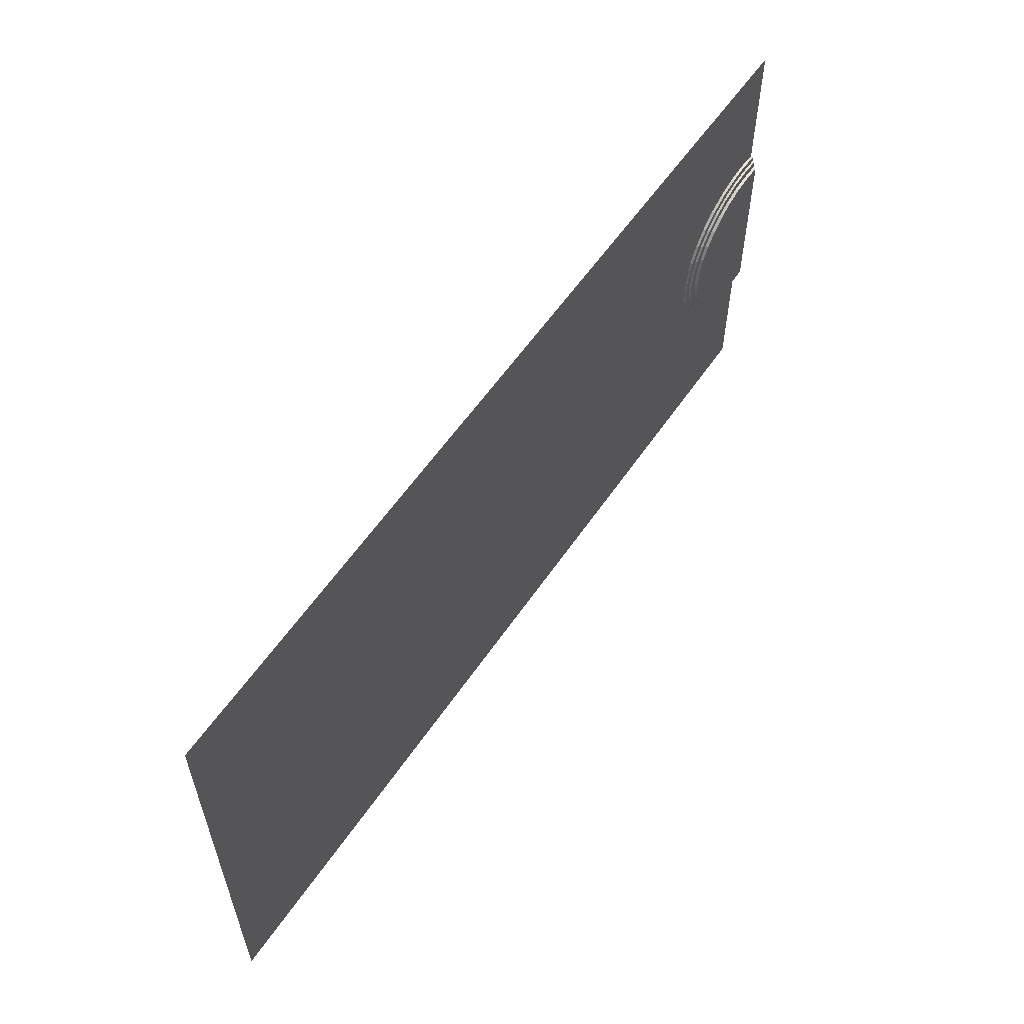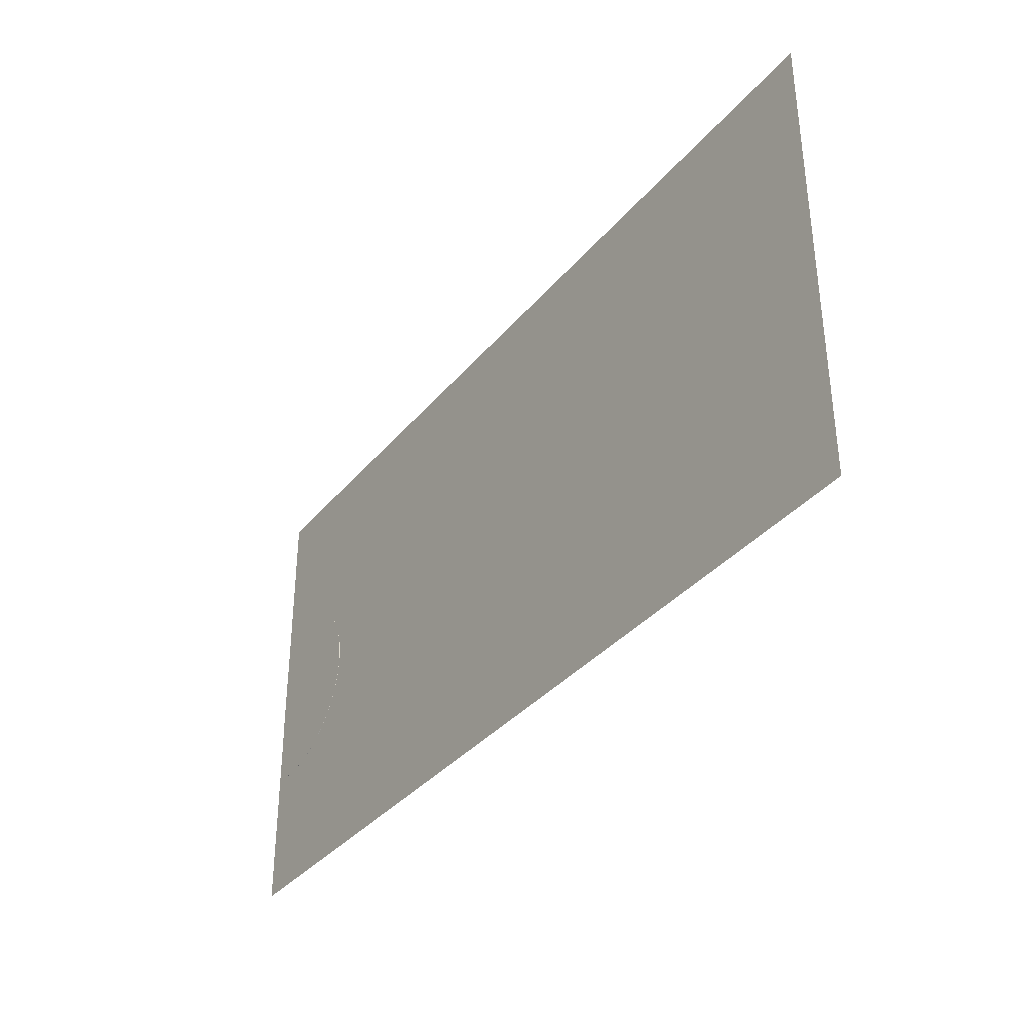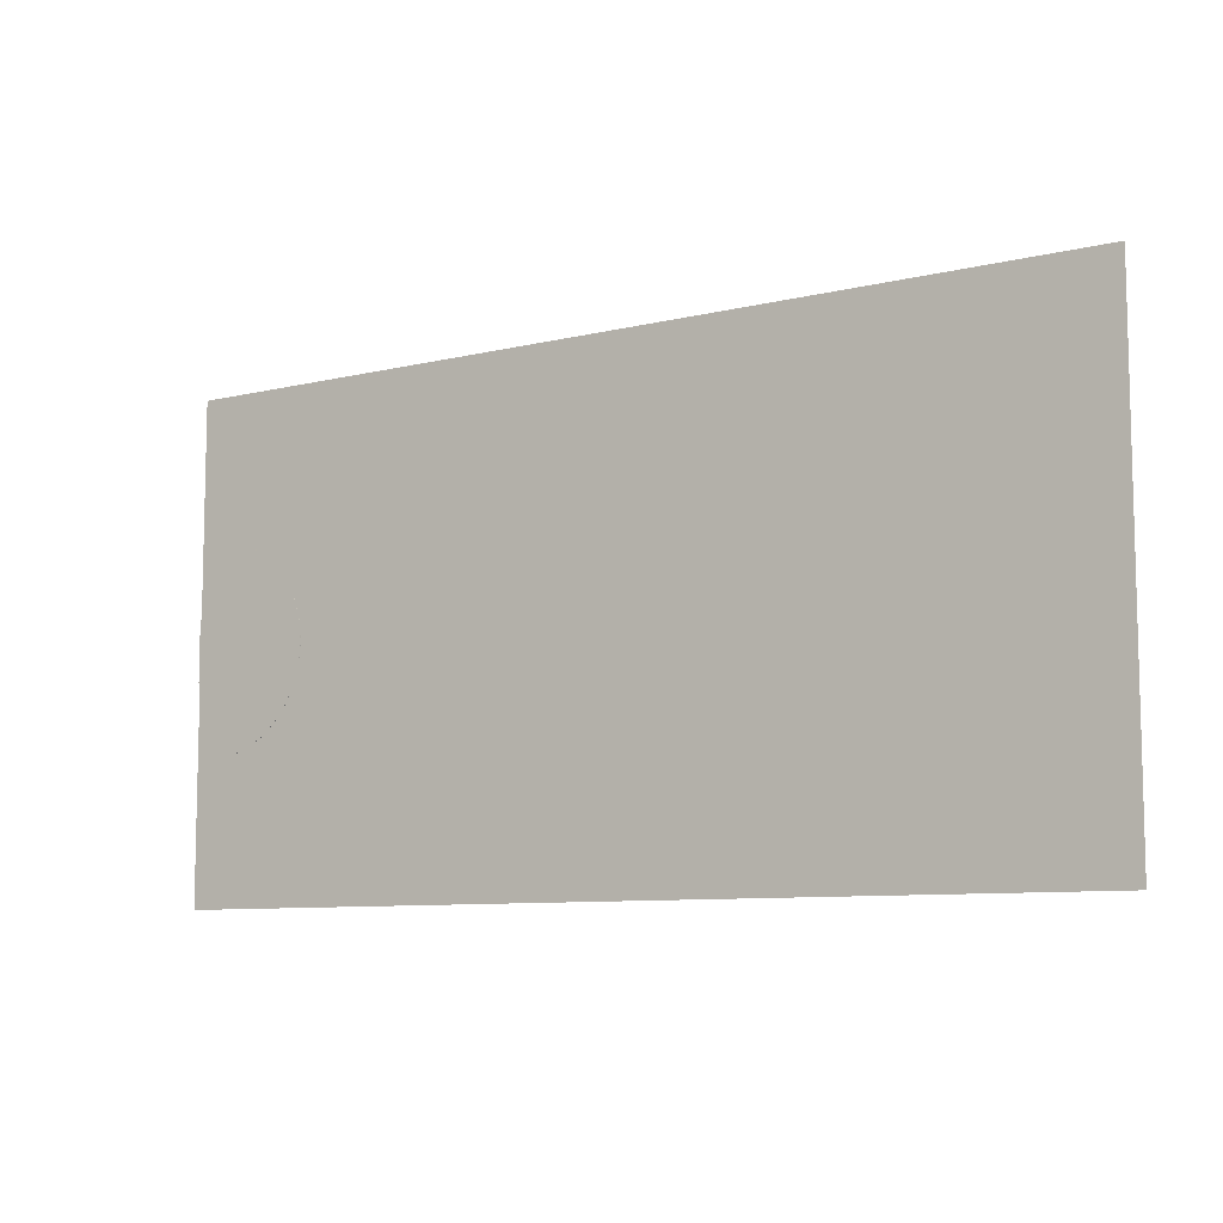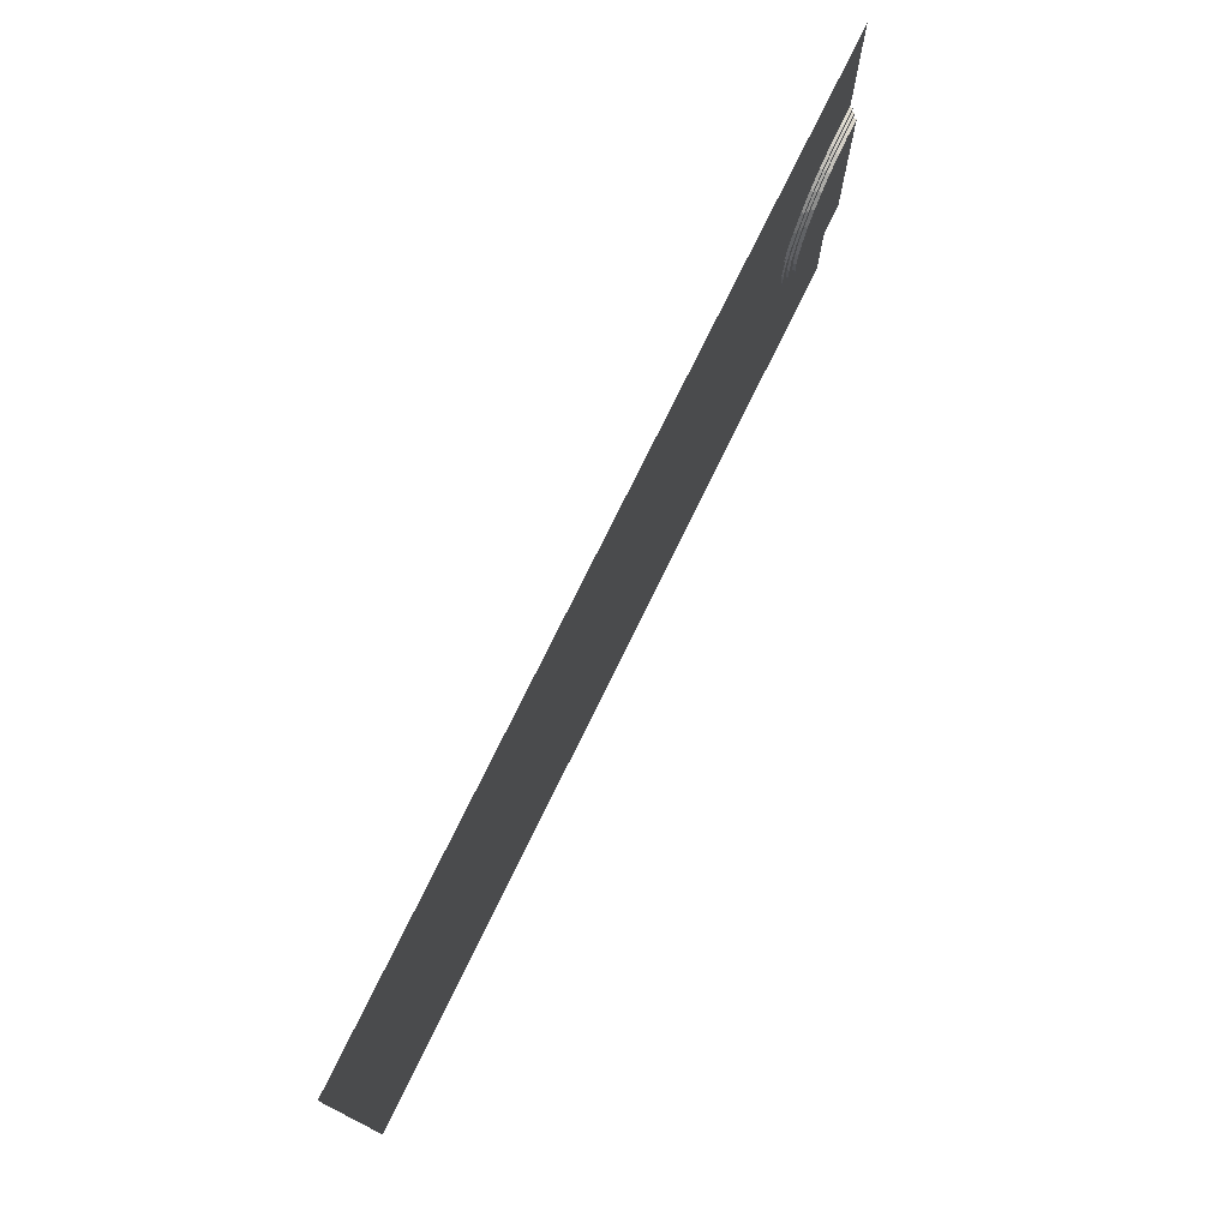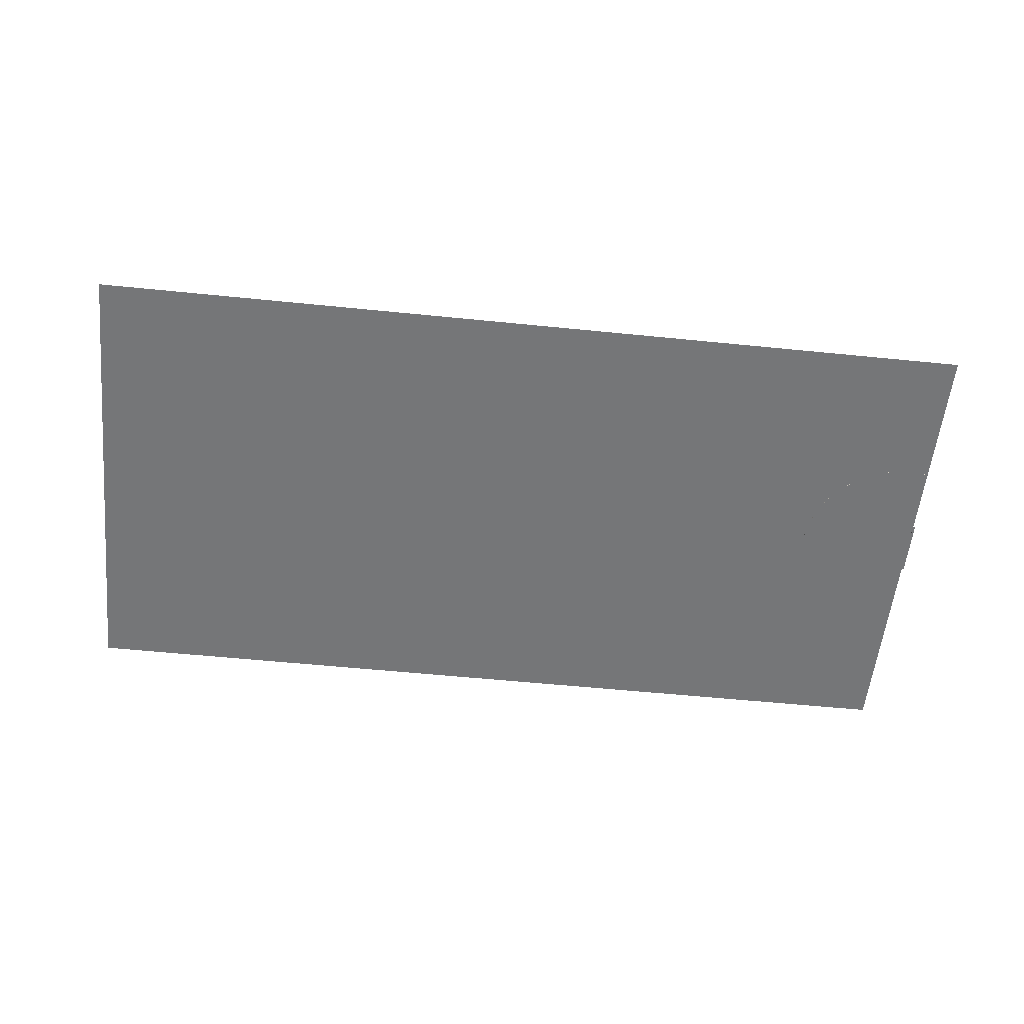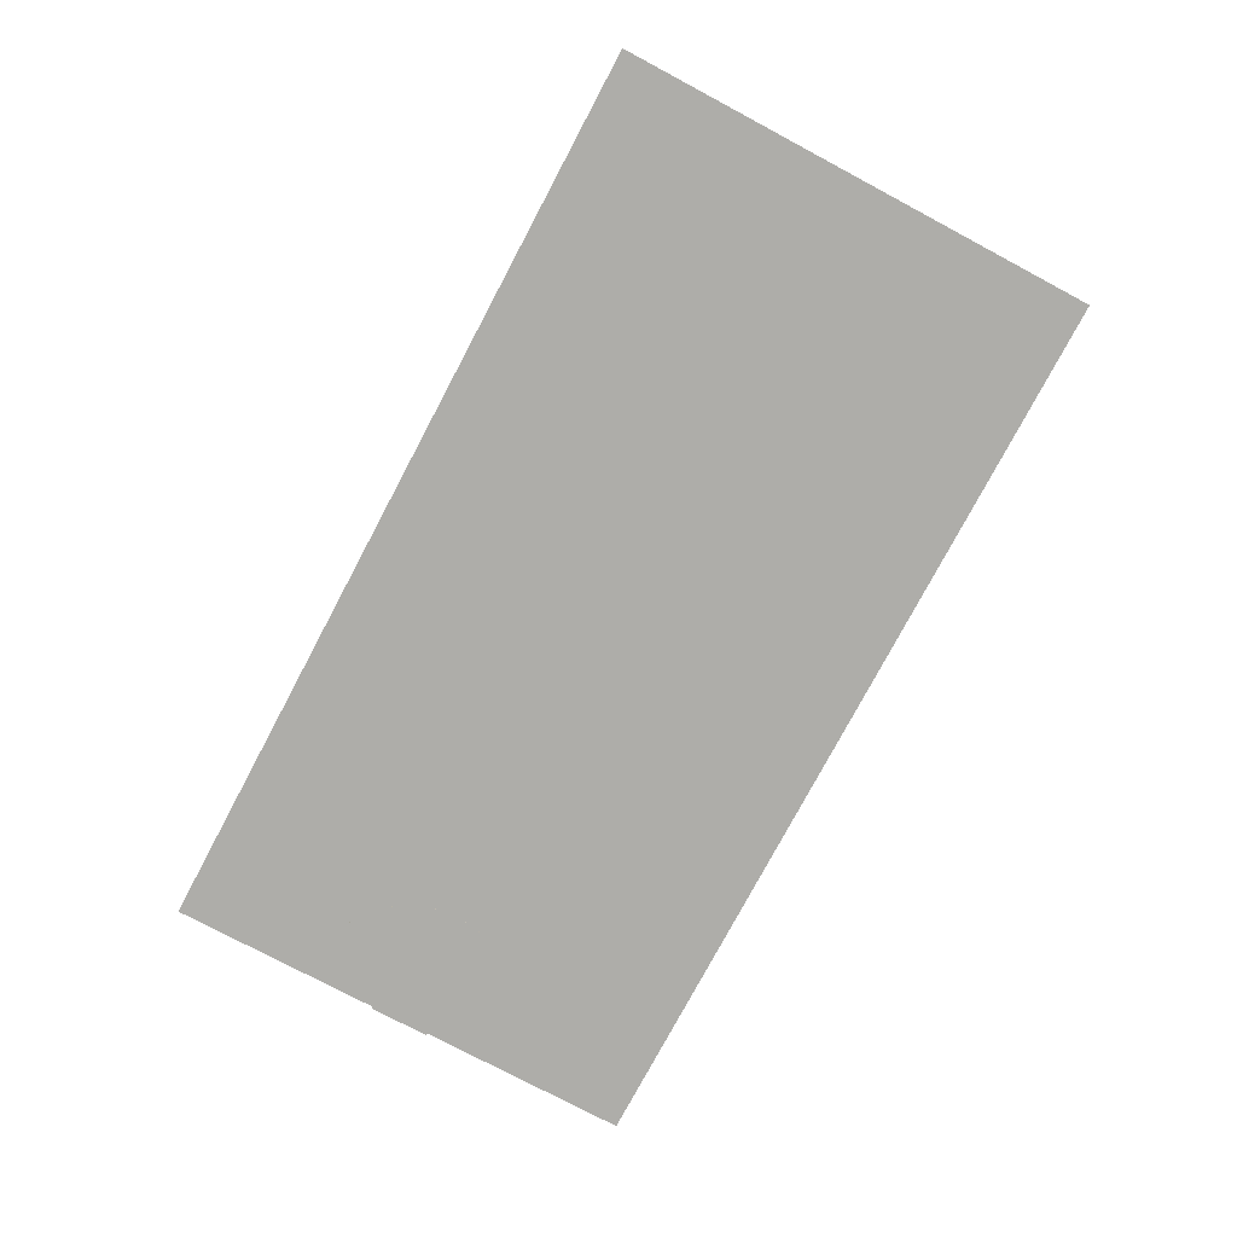
<metadata>
{"format":"obj","ext":"obj","renderer":"f3d","projection":"perspective","resolution":1024,"background":"white","views":[{"elev":58.0,"azim":124.0,"up":"+Z"},{"elev":-35.7,"azim":55.9,"up":"+Z"},{"elev":-8.7,"azim":33.2,"up":"+Z"},{"elev":75.1,"azim":116.0,"up":"+Z"},{"elev":-56.8,"azim":174.0,"up":"+Y"},{"elev":-77.1,"azim":62.0,"up":"+Y"}]}
</metadata>
<code>
o Окружность.000_Окружность.001
v -28.75 -0.009556 -6.671
v -30.06 -0.009556 -6.543
v -30.06 -0.009556 6.564
v -28.75 -0.009556 6.692
v -27.45 -0.009556 6.564
v -26.2 -0.009556 6.184
v -25.04 -0.009556 5.566
v -24.03 -0.009556 4.735
v -23.2 -0.009556 3.723
v -22.58 -0.009556 2.568
v -22.2 -0.009556 1.314
v -22.07 -0.009556 0.01064
v -22.2 -0.009556 -1.293
v -22.58 -0.009556 -2.546
v -23.2 -0.009556 -3.702
v -24.03 -0.009556 -4.714
v -25.04 -0.009556 -5.545
v -26.2 -0.009556 -6.162
v -27.45 -0.009556 -6.543
v -30.04 0.1777 -6.127
v -28.75 0.1777 -6.211
v -30.04 0.1777 6.149
v -28.75 0.1777 6.232
v -27.54 0.1777 6.112
v -26.37 0.1777 5.758
v -25.3 0.1777 5.183
v -24.36 0.1777 4.41
v -23.58 0.1777 3.467
v -23.01 0.1777 2.391
v -22.65 0.1777 1.224
v -22.53 0.1777 0.01064
v -22.65 0.1777 -1.203
v -23.01 0.1777 -2.37
v -23.58 0.1777 -3.446
v -24.36 0.1777 -4.388
v -25.3 0.1777 -5.162
v -26.37 0.1777 -5.737
v -27.54 0.1777 -6.091
v -30.06 0.1777 -6.543
v -28.75 0.1777 -6.671
v -28.75 0.1777 6.692
v -30.06 0.1777 6.564
v -27.45 0.1777 6.564
v -26.2 0.1777 6.184
v -25.04 0.1777 5.566
v -24.03 0.1777 4.735
v -23.2 0.1777 3.723
v -22.58 0.1777 2.568
v -22.2 0.1777 1.314
v -22.07 0.1777 0.01064
v -22.2 0.1777 -1.293
v -22.58 0.1777 -2.546
v -23.2 0.1777 -3.702
v -24.03 0.1777 -4.714
v -25.04 0.1777 -5.545
v -26.2 0.1777 -6.162
v -27.45 0.1777 -6.543
v -29.99 0.3226 -5.647
v -28.76 0.3226 -5.696
v -28.76 0.3226 5.718
v -29.99 0.3226 5.668
v -27.64 0.3226 5.607
v -26.57 0.3226 5.282
v -25.58 0.3226 4.755
v -24.72 0.3226 4.045
v -24.01 0.3226 3.181
v -23.48 0.3226 2.194
v -23.16 0.3226 1.124
v -23.05 0.3226 0.01064
v -23.16 0.3226 -1.103
v -23.48 0.3226 -2.173
v -24.01 0.3226 -3.159
v -24.72 0.3226 -4.024
v -25.58 0.3226 -4.734
v -26.57 0.3226 -5.261
v -27.64 0.3226 -5.586
v -30.04 0.3226 -6.127
v -28.75 0.3226 -6.211
v -28.75 0.3226 6.232
v -30.04 0.3226 6.149
v -27.54 0.3226 6.112
v -26.37 0.3226 5.758
v -25.3 0.3226 5.183
v -24.36 0.3226 4.41
v -23.58 0.3226 3.467
v -23.01 0.3226 2.391
v -22.65 0.3226 1.224
v -22.53 0.3226 0.01064
v -22.65 0.3226 -1.203
v -23.01 0.3226 -2.37
v -23.58 0.3226 -3.446
v -24.36 0.3226 -4.388
v -25.3 0.3226 -5.162
v -26.37 0.3226 -5.737
v -27.54 0.3226 -6.091
v -29.99 0.526 -5.647
v -28.76 0.526 -5.696
v -28.76 0.526 5.718
v -29.99 0.526 5.668
v -27.64 0.526 5.607
v -26.57 0.526 5.282
v -25.58 0.526 4.755
v -24.72 0.526 4.045
v -24.01 0.526 3.181
v -23.48 0.526 2.194
v -23.16 0.526 1.124
v -23.05 0.526 0.01064
v -23.16 0.526 -1.103
v -23.48 0.526 -2.173
v -24.01 0.526 -3.159
v -24.72 0.526 -4.024
v -25.58 0.526 -4.734
v -26.57 0.526 -5.261
v -27.64 0.526 -5.586
v -30.08 0 15.83
v 30.07 0 15.83
v -30.08 0 -15.74
v 30.07 0 -15.74
v -30.08 0 2.014
v 30.07 0 2.014
v -30.08 0 2
v 30.07 0 2
v -30.08 0.07728 -1.94
v -30.08 0.07728 2
v 28.95 0.07167 2.011
v 28.95 0.07167 -1.929
v -30.25 0.07167 -1.929
v -30.25 0.07167 2.011
f 1 19 18 17 16 15 14 13 12 11 10 9 8 7 6 5 4 3 2
f 31 32 89 88
f 10 11 49 48
f 11 12 50 49
f 12 13 51 50
f 13 14 52 51
f 14 15 53 52
f 1 2 39 40
f 15 16 54 53
f 16 17 55 54
f 3 4 41 42
f 17 18 56 55
f 4 5 43 41
f 18 19 57 56
f 5 6 44 43
f 19 1 40 57
f 6 7 45 44
f 7 8 46 45
f 8 9 47 46
f 9 10 48 47
f 2 3 42 39
f 20 21 40 39
f 23 22 42 41
f 24 23 41 43
f 25 24 43 44
f 26 25 44 45
f 27 26 45 46
f 28 27 46 47
f 29 28 47 48
f 30 29 48 49
f 31 30 49 50
f 32 31 50 51
f 33 32 51 52
f 34 33 52 53
f 35 34 53 54
f 36 35 54 55
f 37 36 55 56
f 38 37 56 57
f 21 38 57 40
f 22 20 39 42
f 67 68 106 105
f 24 25 82 81
f 20 22 80 77
f 32 33 90 89
f 25 26 83 82
f 33 34 91 90
f 26 27 84 83
f 34 35 92 91
f 27 28 85 84
f 35 36 93 92
f 28 29 86 85
f 21 20 77 78
f 36 37 94 93
f 29 30 87 86
f 22 23 79 80
f 37 38 95 94
f 30 31 88 87
f 23 24 81 79
f 38 21 78 95
f 58 59 78 77
f 60 61 80 79
f 62 60 79 81
f 63 62 81 82
f 64 63 82 83
f 65 64 83 84
f 66 65 84 85
f 67 66 85 86
f 68 67 86 87
f 69 68 87 88
f 70 69 88 89
f 71 70 89 90
f 72 71 90 91
f 73 72 91 92
f 74 73 92 93
f 75 74 93 94
f 76 75 94 95
f 59 76 95 78
f 61 58 77 80
f 97 96 99 98 100 101 102 103 104 105 106 107 108 109 110 111 112 113 114
f 61 60 98 99
f 75 76 114 113
f 68 69 107 106
f 60 62 100 98
f 76 59 97 114
f 69 70 108 107
f 62 63 101 100
f 58 61 99 96
f 70 71 109 108
f 63 64 102 101
f 71 72 110 109
f 64 65 103 102
f 72 73 111 110
f 65 66 104 103
f 73 74 112 111
f 66 67 105 104
f 59 58 96 97
f 74 75 113 112
f 119 120 118 117
f 115 116 122 121
f 119 121 124 123
f 128 125 126 127

</code>
